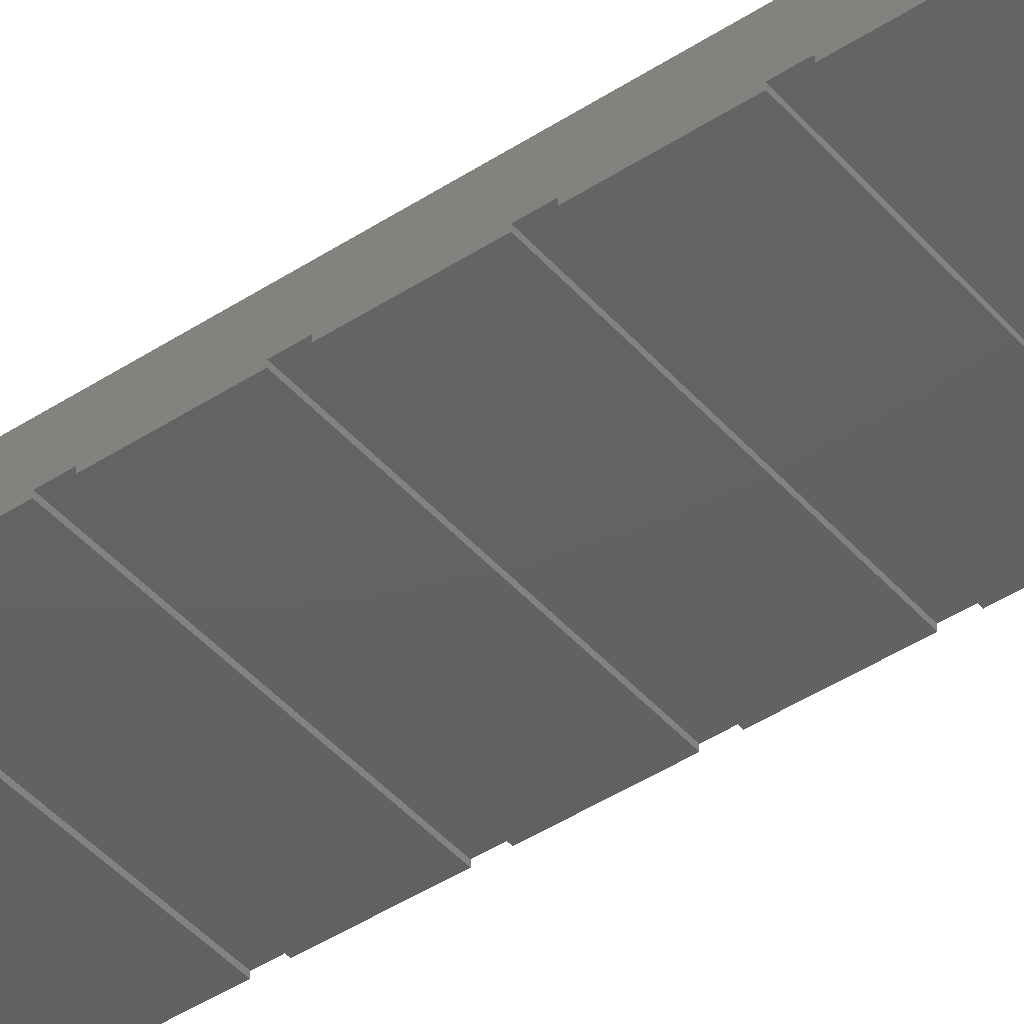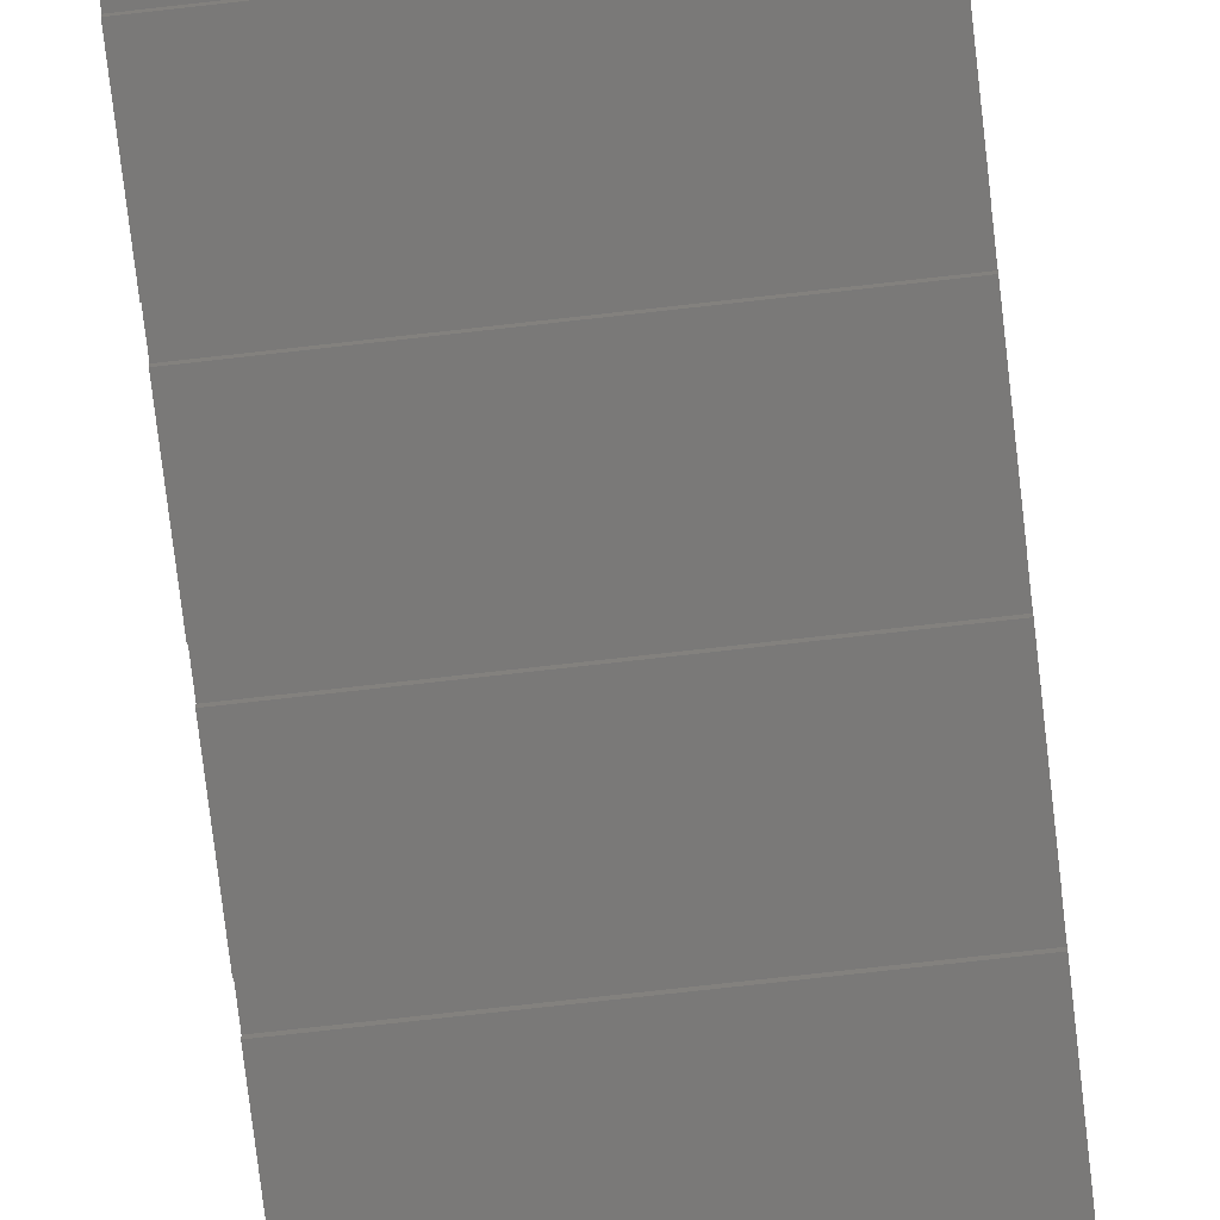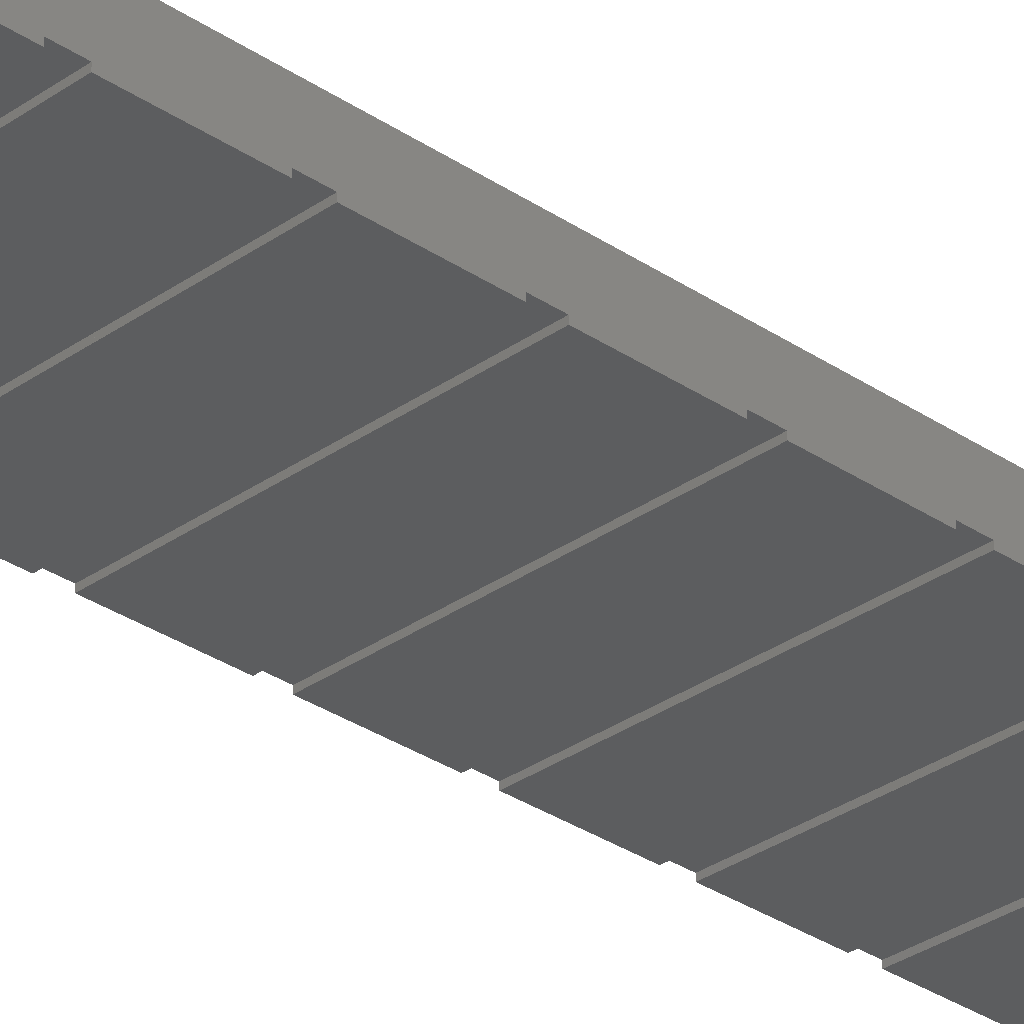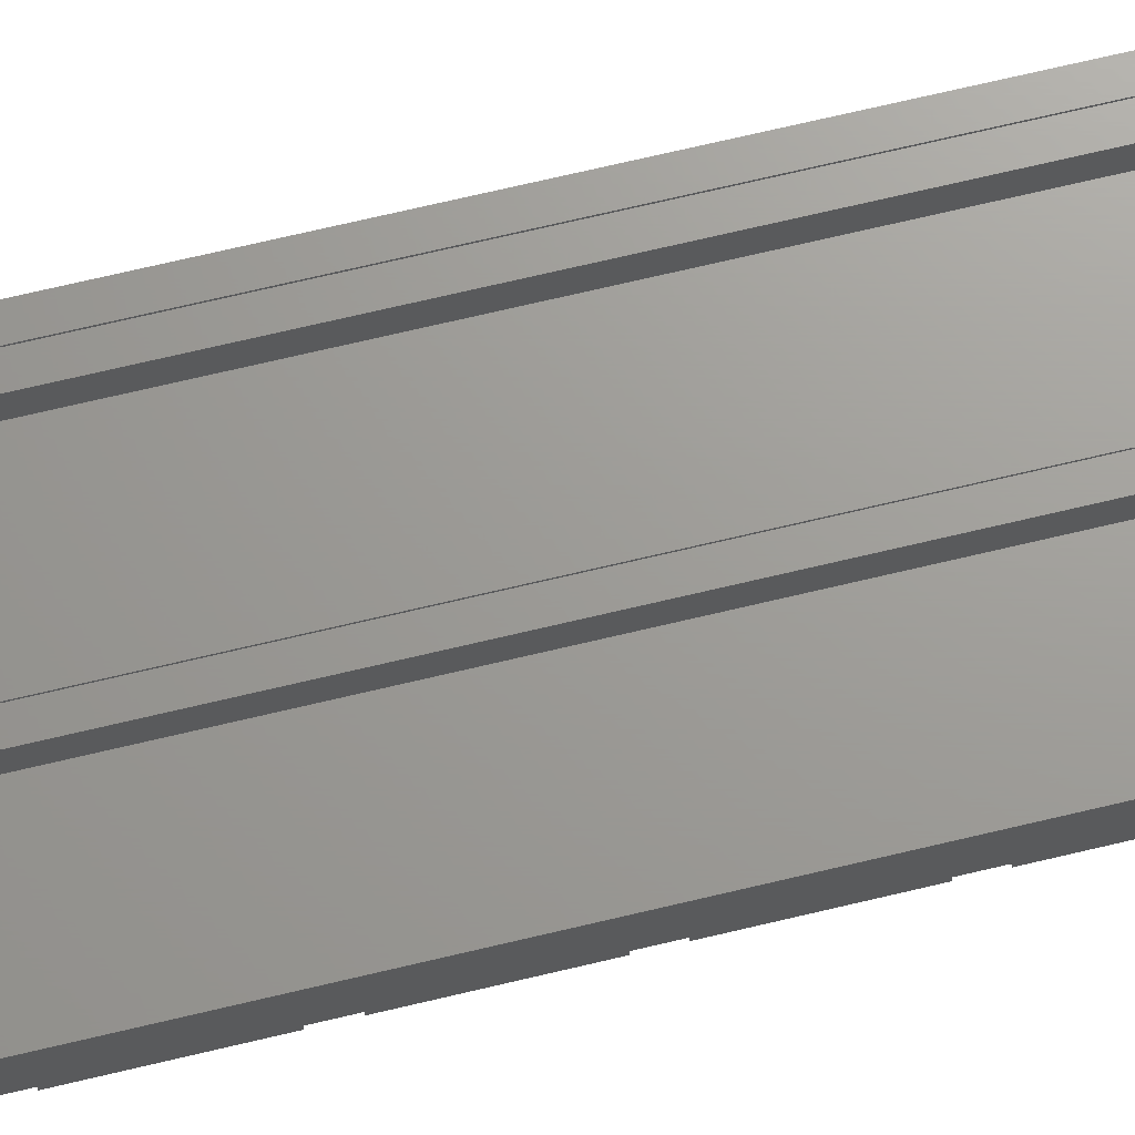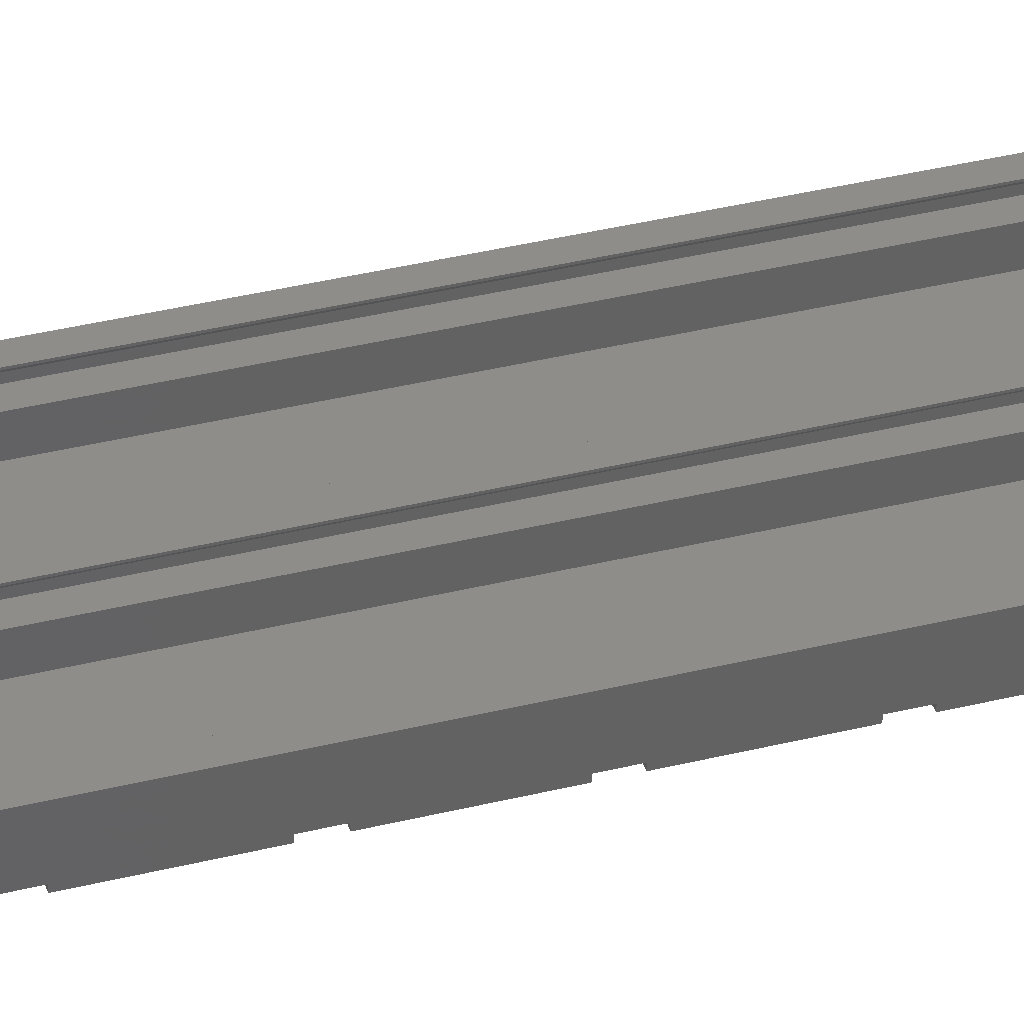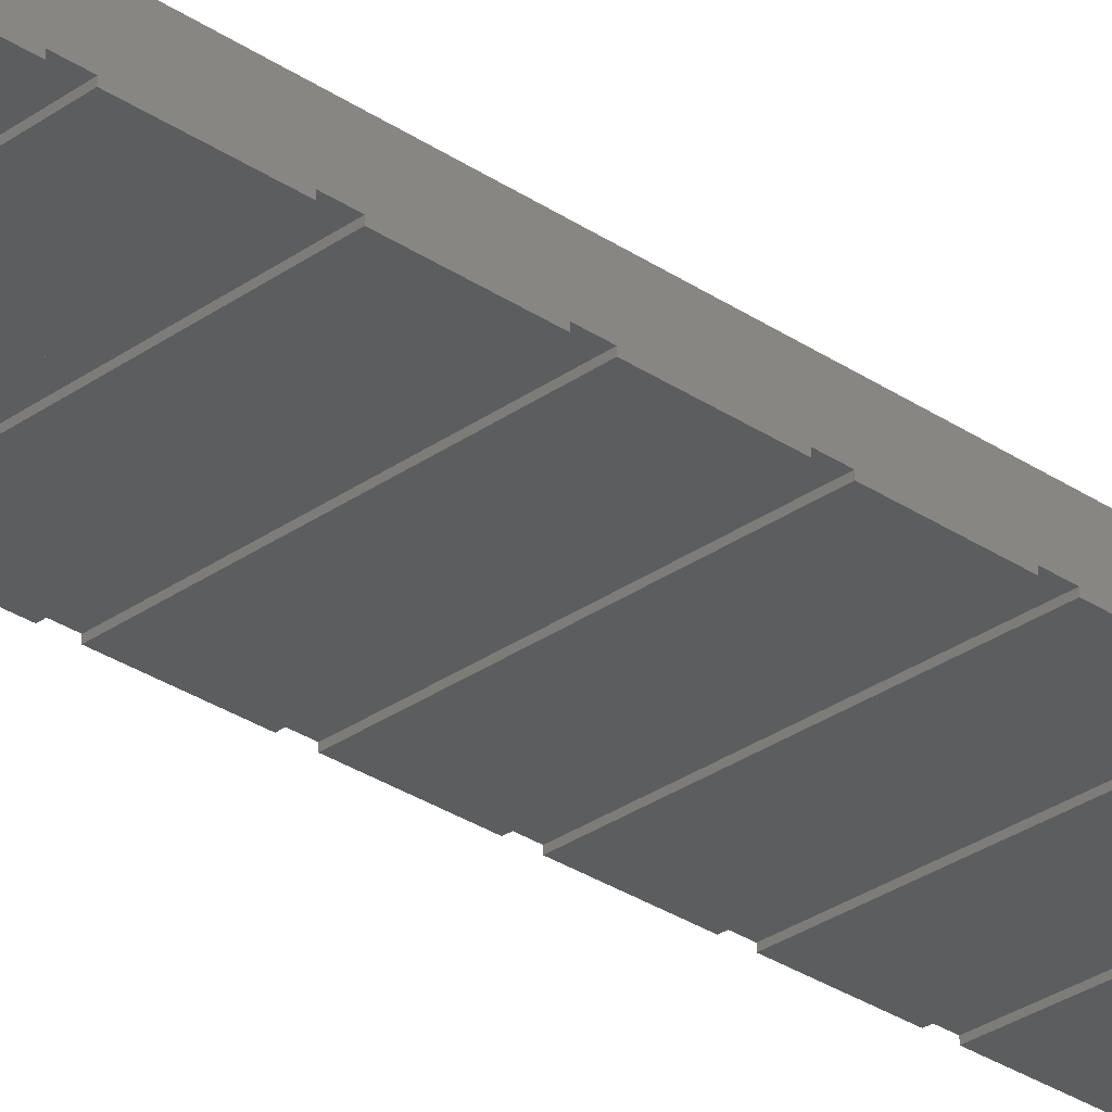
<metadata>
{"format":"stl","ext":"stl","renderer":"f3d","projection":"perspective","resolution":1024,"background":"white","views":[{"elev":-43.8,"azim":-52.4,"up":"+Z"},{"elev":-72.3,"azim":6.5,"up":"+Z"},{"elev":-30.8,"azim":-134.4,"up":"+Z"},{"elev":69.1,"azim":76.5,"up":"+Z"},{"elev":38.9,"azim":72.9,"up":"+Z"},{"elev":-30.3,"azim":45.7,"up":"+Z"}]}
</metadata>
<code>
# stl→obj: 198 verts, 492 faces
v -27.9 -81.5 0
v -9.9 -78.5 0
v -9.9 -81.5 0
v -27.9 -78.5 0
v 9.9 -78.5 0
v 9.9 -81.5 0
v -9.9 -81.5 -0.6
v -27.9 -81.5 -0.6
v 9.9 -81.5 -0.6
v -27.9 -78.5 -0.6
v -9.9 -78.5 -0.6
v 9.9 -78.5 -0.6
v -27.9 -65.5 0
v -9.9 -62.5 0
v -9.9 -65.5 0
v -27.9 -62.5 0
v 9.9 -62.5 0
v 9.9 -65.5 0
v -27.9 -62.5 -0.6
v -9.9 -62.5 -0.6
v 9.9 -62.5 -0.6
v -9.9 -65.5 -0.6
v -27.9 -65.5 -0.6
v 9.9 -65.5 -0.6
v -27.9 -49.5 0
v -9.9 -46.5 0
v -9.9 -49.5 0
v -27.9 -46.5 0
v 9.9 -46.5 0
v 9.9 -49.5 0
v -27.9 -46.5 -0.6
v -9.9 -46.5 -0.6
v 9.9 -46.5 -0.6
v -9.9 -49.5 -0.6
v -27.9 -49.5 -0.6
v 9.9 -49.5 -0.6
v -27.9 -33.5 0
v -9.9 -30.5 0
v -9.9 -33.5 0
v -27.9 -30.5 0
v 9.9 -30.5 0
v 9.9 -33.5 0
v -27.9 -30.5 -0.6
v -9.9 -30.5 -0.6
v 9.9 -30.5 -0.6
v -9.9 -33.5 -0.6
v -27.9 -33.5 -0.6
v 9.9 -33.5 -0.6
v -27.9 -17.5 0
v -9.9 -14.5 0
v -9.9 -17.5 0
v -27.9 -14.5 0
v 9.9 -14.5 0
v 9.9 -17.5 0
v -9.9 -17.5 -0.6
v -27.9 -17.5 -0.6
v 9.9 -17.5 -0.6
v -27.9 -14.5 -0.6
v -9.9 -14.5 -0.6
v 9.9 -14.5 -0.6
v -27.9 -1.5 0
v -9.9 1.5 0
v -9.9 -1.5 0
v -27.9 1.5 0
v 9.9 1.5 0
v 9.9 -1.5 0
v -9.9 -1.5 -0.6
v -27.9 -1.5 -0.6
v 9.9 -1.5 -0.6
v -27.9 1.5 -0.6
v -9.9 1.5 -0.6
v 9.9 1.5 -0.6
v -27.9 14.5 0
v -9.9 17.5 0
v -9.9 14.5 0
v -27.9 17.5 0
v 9.9 17.5 0
v 9.9 14.5 0
v -27.9 17.5 -0.6
v -9.9 17.5 -0.6
v 9.9 17.5 -0.6
v -9.9 14.5 -0.6
v -27.9 14.5 -0.6
v 9.9 14.5 -0.6
v -27.9 30.5 0
v -9.9 33.5 0
v -9.9 30.5 0
v -27.9 33.5 0
v 9.9 33.5 0
v 9.9 30.5 0
v -27.9 33.5 -0.6
v -9.9 33.5 -0.6
v 9.9 33.5 -0.6
v -9.9 30.5 -0.6
v -27.9 30.5 -0.6
v 9.9 30.5 -0.6
v -27.9 46.5 0
v -9.9 49.5 0
v -9.9 46.5 0
v -27.9 49.5 0
v 9.9 49.5 0
v 9.9 46.5 0
v -27.9 49.5 -0.6
v -9.9 49.5 -0.6
v 9.9 49.5 -0.6
v -9.9 46.5 -0.6
v -27.9 46.5 -0.6
v 9.9 46.5 -0.6
v -27.9 62.5 0
v -9.9 65.5 0
v -9.9 62.5 0
v -27.9 65.5 0
v 9.9 65.5 0
v 9.9 62.5 0
v -27.9 65.5 -0.6
v -9.9 65.5 -0.6
v 9.9 65.5 -0.6
v -9.9 62.5 -0.6
v -27.9 62.5 -0.6
v 9.9 62.5 -0.6
v -27.9 78.5 0
v -9.9 81.5 0
v -9.9 78.5 0
v -27.9 81.5 0
v 9.9 81.5 0
v 9.9 78.5 0
v -27.9 81.5 -0.6
v -9.9 81.5 -0.6
v 9.9 81.5 -0.6
v -9.9 78.5 -0.6
v -27.9 78.5 -0.6
v 9.9 78.5 -0.6
v -26.1 -90 5.6
v -26.1 90 5.6
v -26.1 -90 4.8
v -26.1 90 4
v -26.1 90 4.8
v -26.1 -90 4
v -23.7 90 0.6
v -10.5 -90 0.6
v -10.5 90 0.6
v -23.7 -90 0.6
v -9.9 90 4
v -9.9 90 -0.6
v -9.9 -90 4
v -9.9 -90 -0.6
v -27.9 -90 -0.6
v -27.9 90 -0.6
v -27.9 -90 5.6
v -25.5 -90 5.4
v -25.5 -90 5.6
v -23.7 -90 4
v -10.5 -90 4
v -10.5 90 4
v -23.7 90 4
v -25.5 90 5.6
v -25.5 90 5.4
v -27.9 90 5.6
v -10.5 90 5.6
v -9.9 -90 5.6
v -9.9 90 5.6
v -10.5 -90 5.6
v -9.9 -90 4.8
v -10.5 90 5.4
v -9.9 90 4.8
v -10.5 -90 5.4
v -8.1 -90 5.6
v -8.1 90 5.6
v -8.1 -90 4.8
v -8.1 90 4
v -8.1 90 4.8
v -8.1 -90 4
v -5.7 90 0.6
v 7.5 -90 0.6
v 7.5 90 0.6
v -5.7 -90 0.6
v 8.1 -90 5.6
v 8.1 90 5.6
v 8.1 -90 4
v 8.1 90 4.8
v 8.1 90 4
v 8.1 -90 4.8
v 9.9 -90 -0.6
v 9.9 90 -0.6
v -7.5 -90 5.4
v -7.5 -90 5.6
v -5.7 -90 4
v 7.5 -90 4
v 7.5 -90 5.6
v 7.5 -90 5.4
v 9.9 -90 5.6
v 9.9 90 5.6
v 7.5 90 5.4
v 7.5 90 5.6
v 7.5 90 4
v -5.7 90 4
v -7.5 90 5.6
v -7.5 90 5.4
f 1 2 3
f 2 1 4
f 3 5 6
f 5 3 2
f 7 1 3
f 1 7 8
f 9 3 6
f 3 9 7
f 10 2 4
f 2 10 11
f 11 5 2
f 5 11 12
f 13 14 15
f 14 13 16
f 15 17 18
f 17 15 14
f 19 14 16
f 14 19 20
f 20 17 14
f 17 20 21
f 22 13 15
f 13 22 23
f 24 15 18
f 15 24 22
f 25 26 27
f 26 25 28
f 27 29 30
f 29 27 26
f 31 26 28
f 26 31 32
f 32 29 26
f 29 32 33
f 34 25 27
f 25 34 35
f 36 27 30
f 27 36 34
f 37 38 39
f 38 37 40
f 39 41 42
f 41 39 38
f 43 38 40
f 38 43 44
f 44 41 38
f 41 44 45
f 46 37 39
f 37 46 47
f 48 39 42
f 39 48 46
f 49 50 51
f 50 49 52
f 51 53 54
f 53 51 50
f 55 49 51
f 49 55 56
f 57 51 54
f 51 57 55
f 58 50 52
f 50 58 59
f 59 53 50
f 53 59 60
f 61 62 63
f 62 61 64
f 63 65 66
f 65 63 62
f 67 61 63
f 61 67 68
f 69 63 66
f 63 69 67
f 70 62 64
f 62 70 71
f 71 65 62
f 65 71 72
f 73 74 75
f 74 73 76
f 75 77 78
f 77 75 74
f 79 74 76
f 74 79 80
f 80 77 74
f 77 80 81
f 82 73 75
f 73 82 83
f 84 75 78
f 75 84 82
f 85 86 87
f 86 85 88
f 87 89 90
f 89 87 86
f 91 86 88
f 86 91 92
f 92 89 86
f 89 92 93
f 94 85 87
f 85 94 95
f 96 87 90
f 87 96 94
f 97 98 99
f 98 97 100
f 99 101 102
f 101 99 98
f 103 98 100
f 98 103 104
f 104 101 98
f 101 104 105
f 106 97 99
f 97 106 107
f 108 99 102
f 99 108 106
f 109 110 111
f 110 109 112
f 111 113 114
f 113 111 110
f 115 110 112
f 110 115 116
f 116 113 110
f 113 116 117
f 118 109 111
f 109 118 119
f 120 111 114
f 111 120 118
f 121 122 123
f 122 121 124
f 123 125 126
f 125 123 122
f 127 122 124
f 122 127 128
f 128 125 122
f 125 128 129
f 130 121 123
f 121 130 131
f 132 123 126
f 123 132 130
f 133 134 134
f 134 133 133
f 135 136 137
f 136 135 138
f 139 140 141
f 140 139 142
f 143 122 144
f 143 123 122
f 123 110 130
f 143 110 123
f 143 111 110
f 111 98 118
f 143 98 111
f 143 99 98
f 99 86 106
f 143 86 99
f 143 87 86
f 87 74 94
f 143 74 87
f 143 75 74
f 75 62 82
f 143 62 75
f 143 63 62
f 63 50 67
f 143 50 63
f 145 50 143
f 51 38 55
f 50 145 51
f 51 145 38
f 39 26 46
f 38 145 39
f 39 145 26
f 27 14 34
f 26 145 27
f 27 145 14
f 15 2 22
f 14 145 15
f 15 145 2
f 2 145 3
f 146 3 145
f 3 146 7
f 144 122 128
f 130 110 116
f 118 98 104
f 106 86 92
f 94 74 80
f 82 62 71
f 67 50 59
f 55 38 44
f 46 26 32
f 34 14 20
f 22 2 11
f 147 7 146
f 7 147 8
f 127 144 128
f 144 127 148
f 10 22 11
f 22 10 23
f 19 34 20
f 34 19 35
f 31 46 32
f 46 31 47
f 43 55 44
f 55 43 56
f 58 67 59
f 67 58 68
f 70 82 71
f 82 70 83
f 79 94 80
f 94 79 95
f 91 106 92
f 106 91 107
f 103 118 104
f 118 103 119
f 115 130 116
f 130 115 131
f 149 133 133
f 133 150 151
f 135 133 149
f 133 135 150
f 149 138 135
f 138 142 152
f 147 138 149
f 146 142 147
f 138 147 142
f 140 145 153
f 140 146 145
f 142 146 140
f 143 141 154
f 141 144 139
f 144 141 143
f 155 139 136
f 156 157 134
f 134 158 134
f 137 134 157
f 134 137 158
f 136 158 137
f 148 136 139
f 136 148 158
f 148 139 144
f 136 152 155
f 152 136 138
f 152 139 155
f 139 152 142
f 140 154 141
f 154 140 153
f 154 145 143
f 145 154 153
f 134 151 156
f 151 134 133
f 151 157 156
f 157 151 150
f 150 137 157
f 137 150 135
f 159 160 161
f 160 159 162
f 163 164 165
f 164 163 166
f 160 165 161
f 165 160 163
f 166 160 162
f 160 166 163
f 166 159 164
f 159 166 162
f 161 164 159
f 164 161 165
f 8 147 1
f 23 10 13
f 35 19 25
f 47 31 37
f 56 43 49
f 68 58 61
f 83 70 73
f 95 79 85
f 107 91 97
f 119 103 109
f 131 115 121
f 124 148 127
f 148 124 158
f 121 158 124
f 112 121 115
f 121 112 158
f 109 158 112
f 100 109 103
f 109 100 158
f 97 158 100
f 88 97 91
f 97 88 158
f 85 158 88
f 76 85 79
f 85 76 158
f 73 158 76
f 64 73 70
f 73 64 158
f 61 158 64
f 52 61 58
f 149 61 52
f 149 52 49
f 40 49 43
f 149 49 40
f 149 40 37
f 28 37 31
f 149 37 28
f 149 28 25
f 16 25 19
f 149 25 16
f 149 16 13
f 4 13 10
f 149 13 4
f 149 4 1
f 61 149 158
f 149 1 147
f 158 133 134
f 133 158 149
f 167 168 168
f 168 167 167
f 169 170 171
f 170 169 172
f 173 174 175
f 174 173 176
f 177 178 178
f 178 177 177
f 179 180 181
f 180 179 182
f 146 9 183
f 9 146 7
f 128 184 129
f 184 128 144
f 11 24 12
f 24 11 22
f 20 36 21
f 36 20 34
f 32 48 33
f 48 32 46
f 44 57 45
f 57 44 55
f 59 69 60
f 69 59 67
f 71 84 72
f 84 71 82
f 80 96 81
f 96 80 94
f 92 108 93
f 108 92 106
f 104 120 105
f 120 104 118
f 116 132 117
f 132 116 130
f 160 167 167
f 167 185 186
f 169 167 160
f 167 169 185
f 160 172 169
f 172 176 187
f 146 172 160
f 183 176 146
f 172 146 176
f 188 174 179
f 189 190 177
f 177 191 177
f 182 177 190
f 177 182 191
f 179 191 182
f 183 179 174
f 179 183 191
f 176 183 174
f 192 178 178
f 178 193 194
f 180 178 192
f 178 180 193
f 192 181 180
f 181 175 195
f 184 181 192
f 175 184 173
f 181 184 175
f 196 173 170
f 197 198 168
f 168 161 168
f 171 168 198
f 168 171 161
f 170 161 171
f 144 170 173
f 170 144 161
f 144 173 184
f 170 187 196
f 187 170 172
f 187 173 196
f 173 187 176
f 174 195 175
f 195 174 188
f 195 179 181
f 179 195 188
f 168 186 197
f 186 168 167
f 186 198 197
f 198 186 185
f 185 171 198
f 171 185 169
f 194 177 178
f 177 194 189
f 182 193 180
f 193 182 190
f 190 194 193
f 194 190 189
f 7 146 3
f 22 11 15
f 34 20 27
f 46 32 39
f 55 44 51
f 67 59 63
f 82 71 75
f 94 80 87
f 106 92 99
f 118 104 111
f 130 116 123
f 122 144 128
f 144 122 161
f 123 161 122
f 110 123 116
f 123 110 161
f 111 161 110
f 98 111 104
f 111 98 161
f 99 161 98
f 86 99 92
f 99 86 161
f 87 161 86
f 74 87 80
f 87 74 161
f 75 161 74
f 62 75 71
f 75 62 161
f 63 161 62
f 50 63 59
f 160 63 50
f 160 50 51
f 38 51 44
f 160 51 38
f 160 38 39
f 26 39 32
f 160 39 26
f 160 26 27
f 14 27 20
f 160 27 14
f 160 14 15
f 2 15 11
f 160 15 2
f 160 2 3
f 63 160 161
f 160 3 146
f 161 167 168
f 167 161 160
f 178 191 192
f 191 178 177
f 192 125 184
f 192 126 125
f 126 113 132
f 192 113 126
f 192 114 113
f 114 101 120
f 192 101 114
f 192 102 101
f 102 89 108
f 192 89 102
f 192 90 89
f 90 77 96
f 192 77 90
f 192 78 77
f 78 65 84
f 192 65 78
f 192 66 65
f 66 53 69
f 191 66 192
f 66 191 53
f 54 41 57
f 53 191 54
f 54 191 41
f 42 29 48
f 41 191 42
f 42 191 29
f 30 17 36
f 29 191 30
f 30 191 17
f 18 5 24
f 17 191 18
f 18 191 5
f 5 191 6
f 183 6 191
f 6 183 9
f 184 125 129
f 132 113 117
f 120 101 105
f 108 89 93
f 96 77 81
f 84 65 72
f 69 53 60
f 57 41 45
f 48 29 33
f 36 17 21
f 24 5 12

</code>
